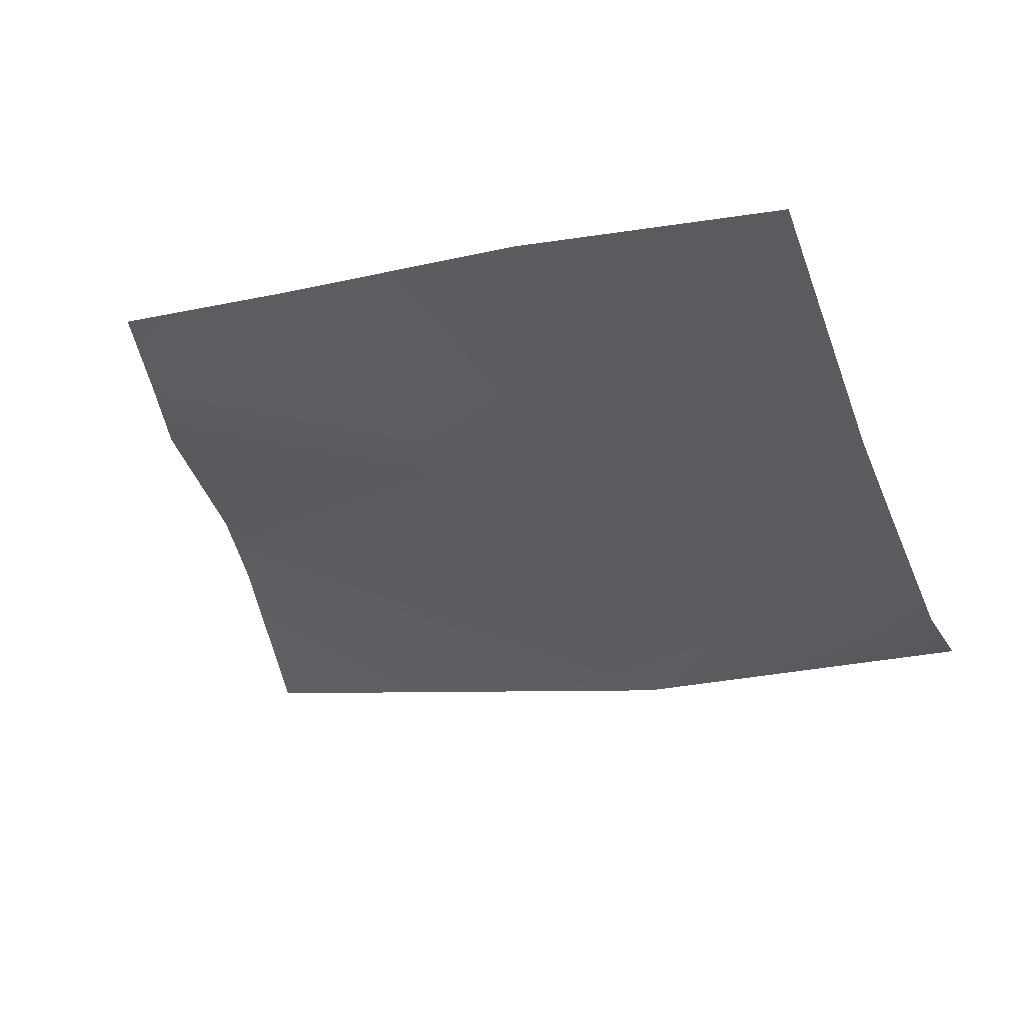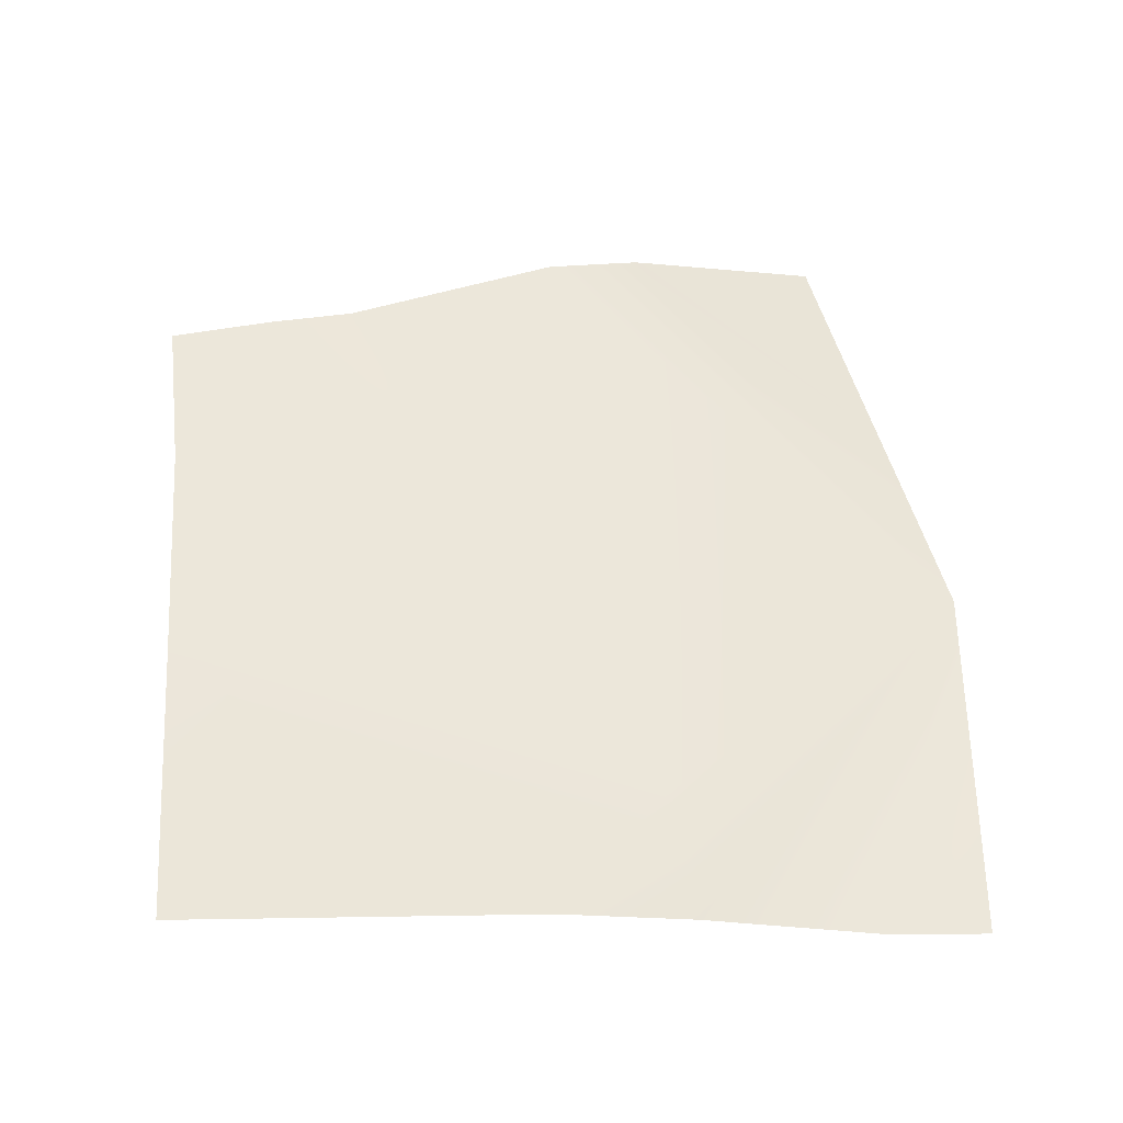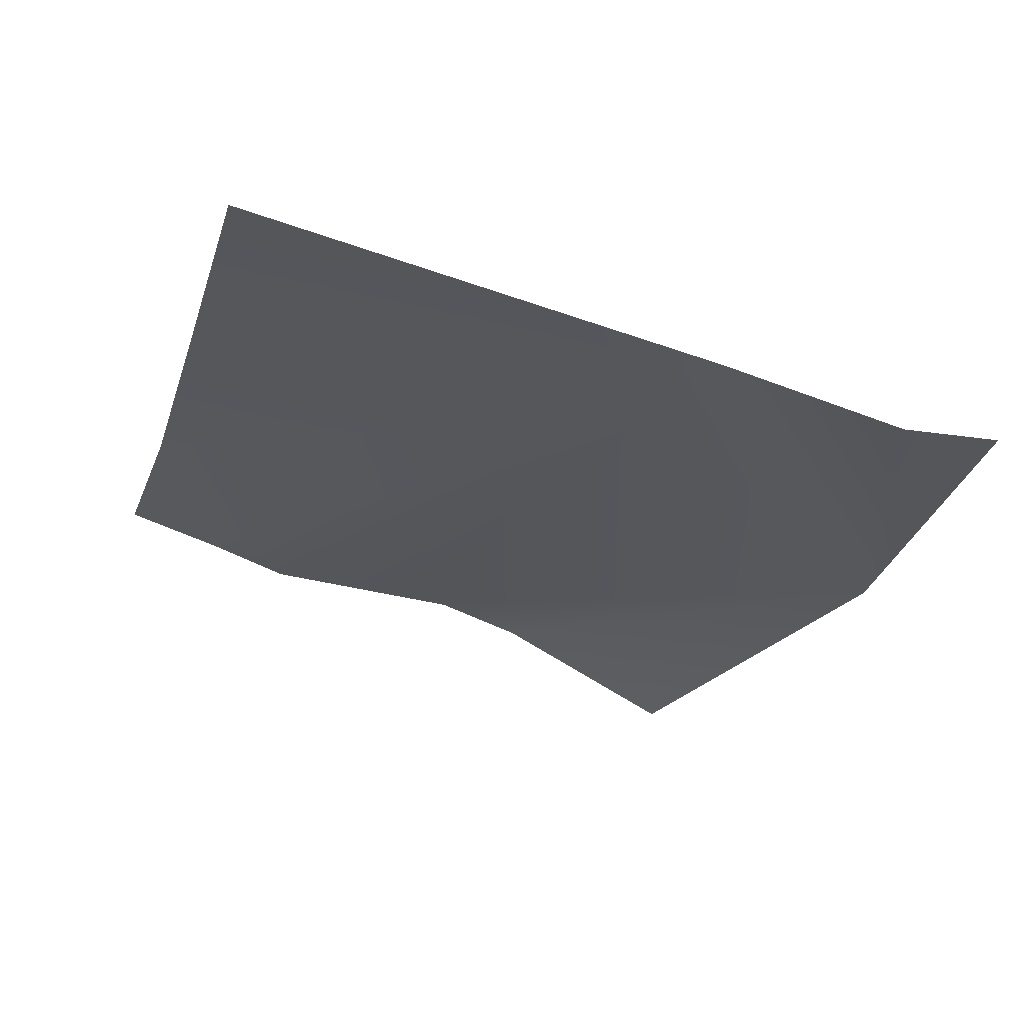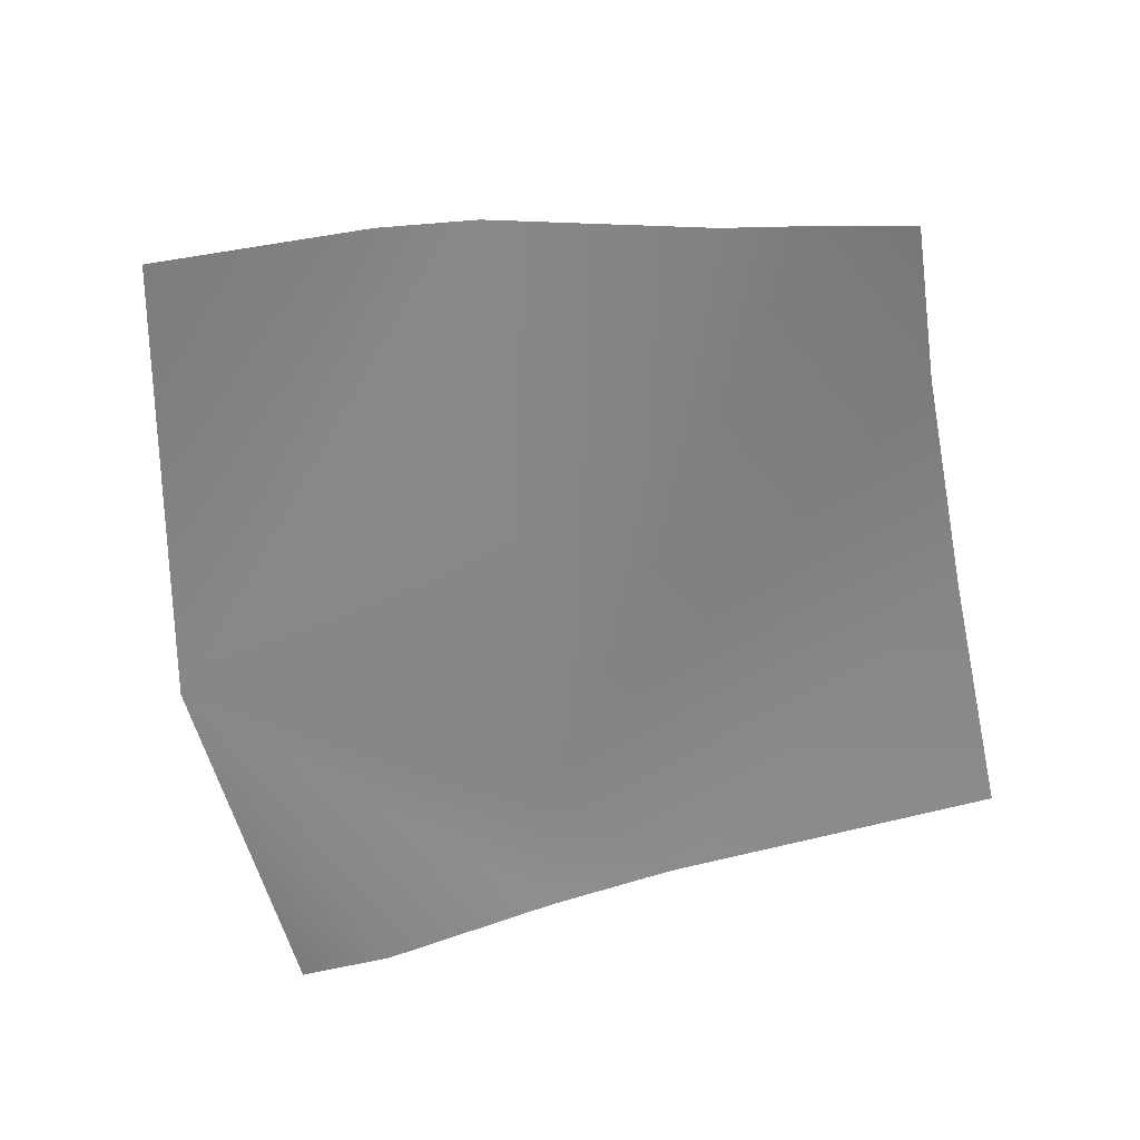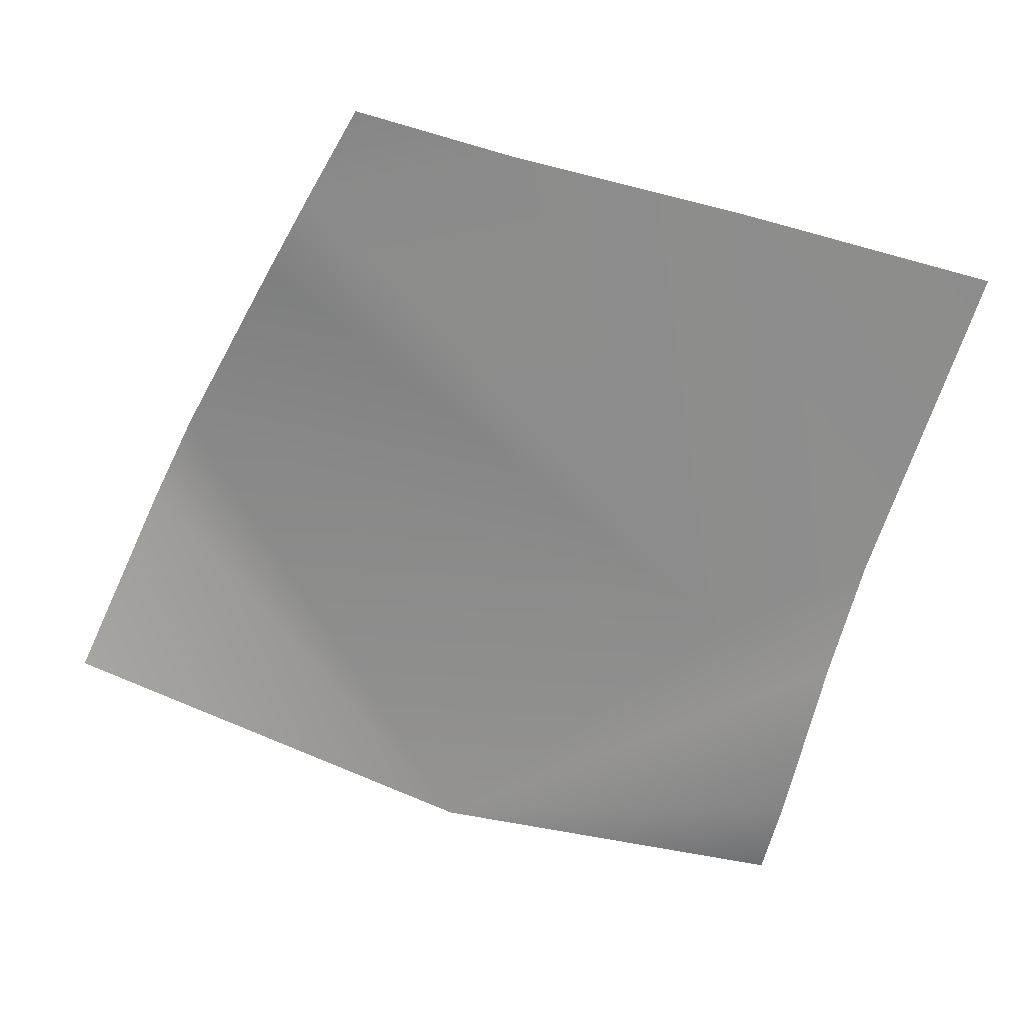
<metadata>
{"format":"obj","ext":"obj","renderer":"f3d","projection":"perspective","resolution":1024,"background":"white","views":[{"elev":-27.3,"azim":-63.1,"up":"+Y"},{"elev":51.1,"azim":2.0,"up":"+Y"},{"elev":-28.2,"azim":-9.7,"up":"+Y"},{"elev":-55.6,"azim":-162.8,"up":"+Y"},{"elev":-54.2,"azim":-98.9,"up":"+Y"}]}
</metadata>
<code>
v 65.67 -11.21 7.234
v 69.74 -11.85 3.42
v 69.91 -12.09 8.724
v 67.76 -11.47 -2.771
v 59.02 -9.953 6.165
v 58.66 -9.897 2.757
v 68.56 -12.09 8.785
v 66.06 -11.48 9.006
v 64.23 -11.13 9.196
v 59.36 -10.34 9.914
v 65.05 -10.45 -1.931
v 63.75 -10.19 -1.521
v 60.81 -10.32 -0.5472
v 59.67 -10.1 -0.1144
v 58.3 -9.898 0.4171
f 2 11 4
f 9 1 8
f 15 14 6
f 12 1 13
f 7 2 3
f 1 5 6
f 8 2 7
f 5 1 9
f 8 1 2
f 9 10 5
f 2 1 12
f 1 6 14
f 14 13 1
f 12 11 2

</code>
